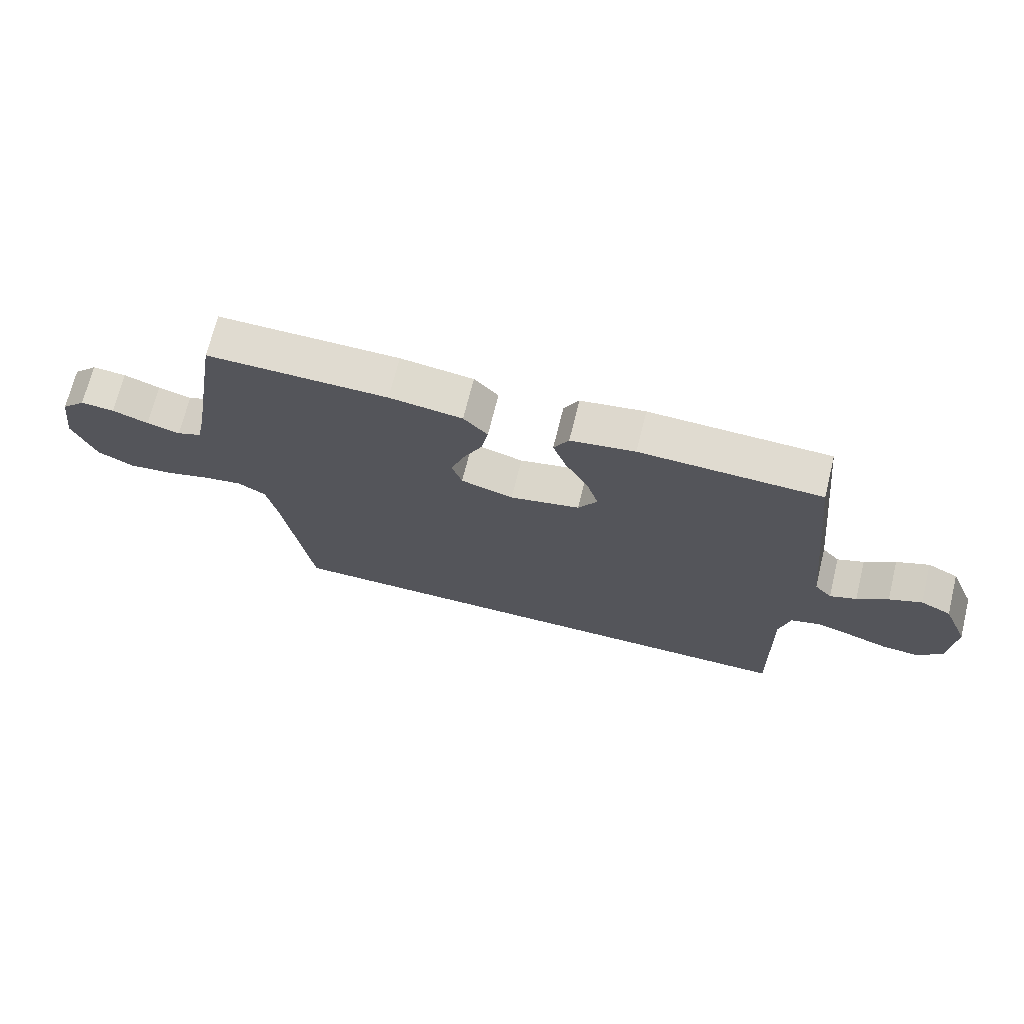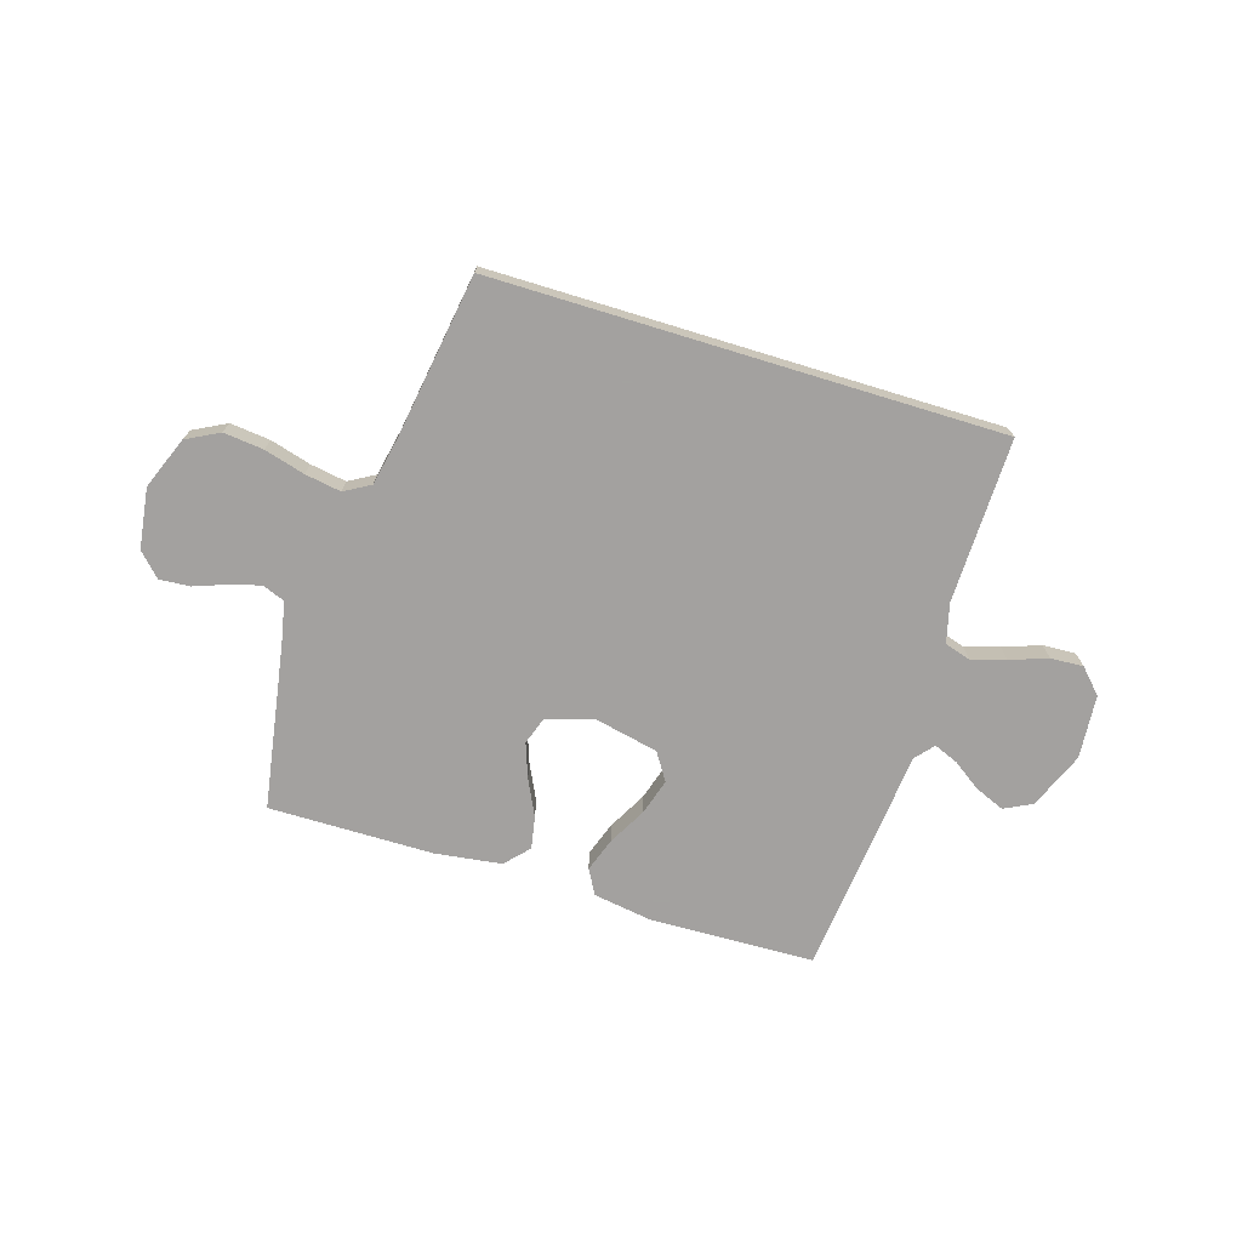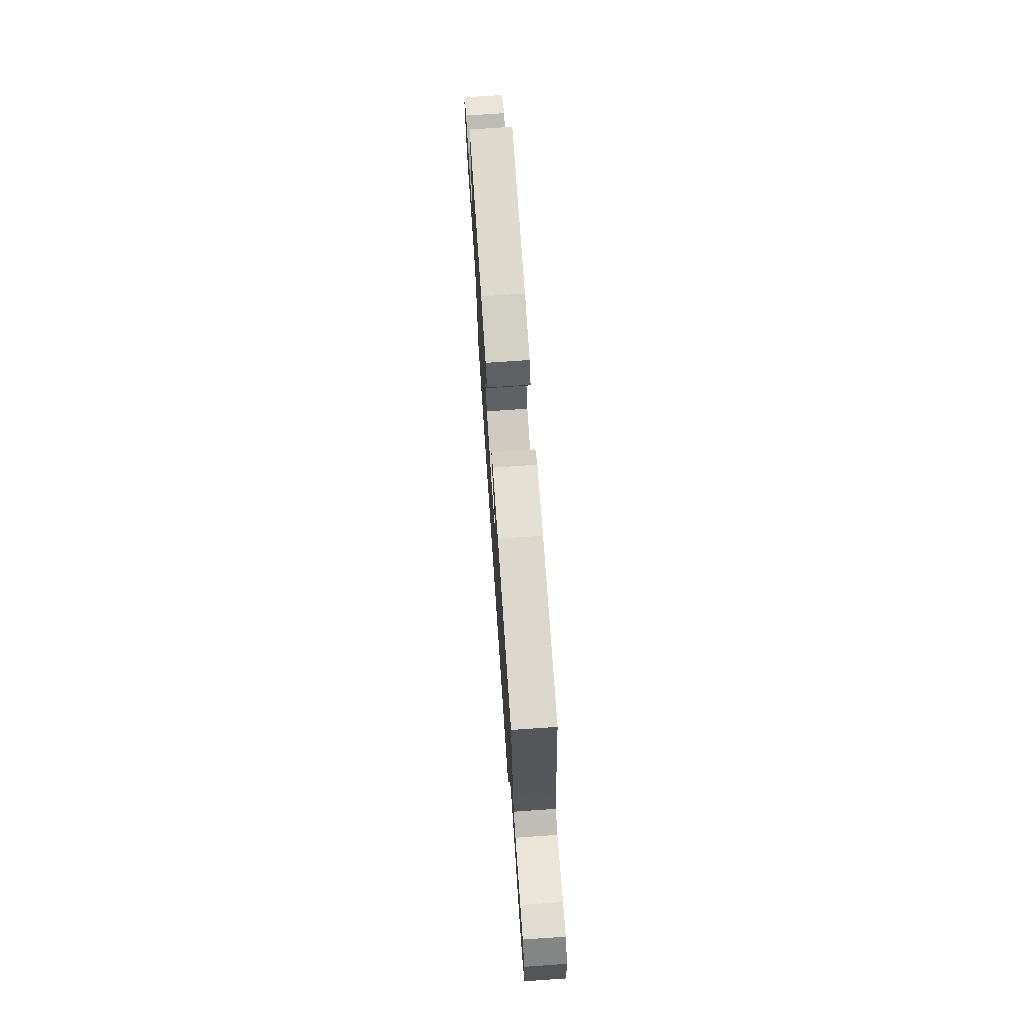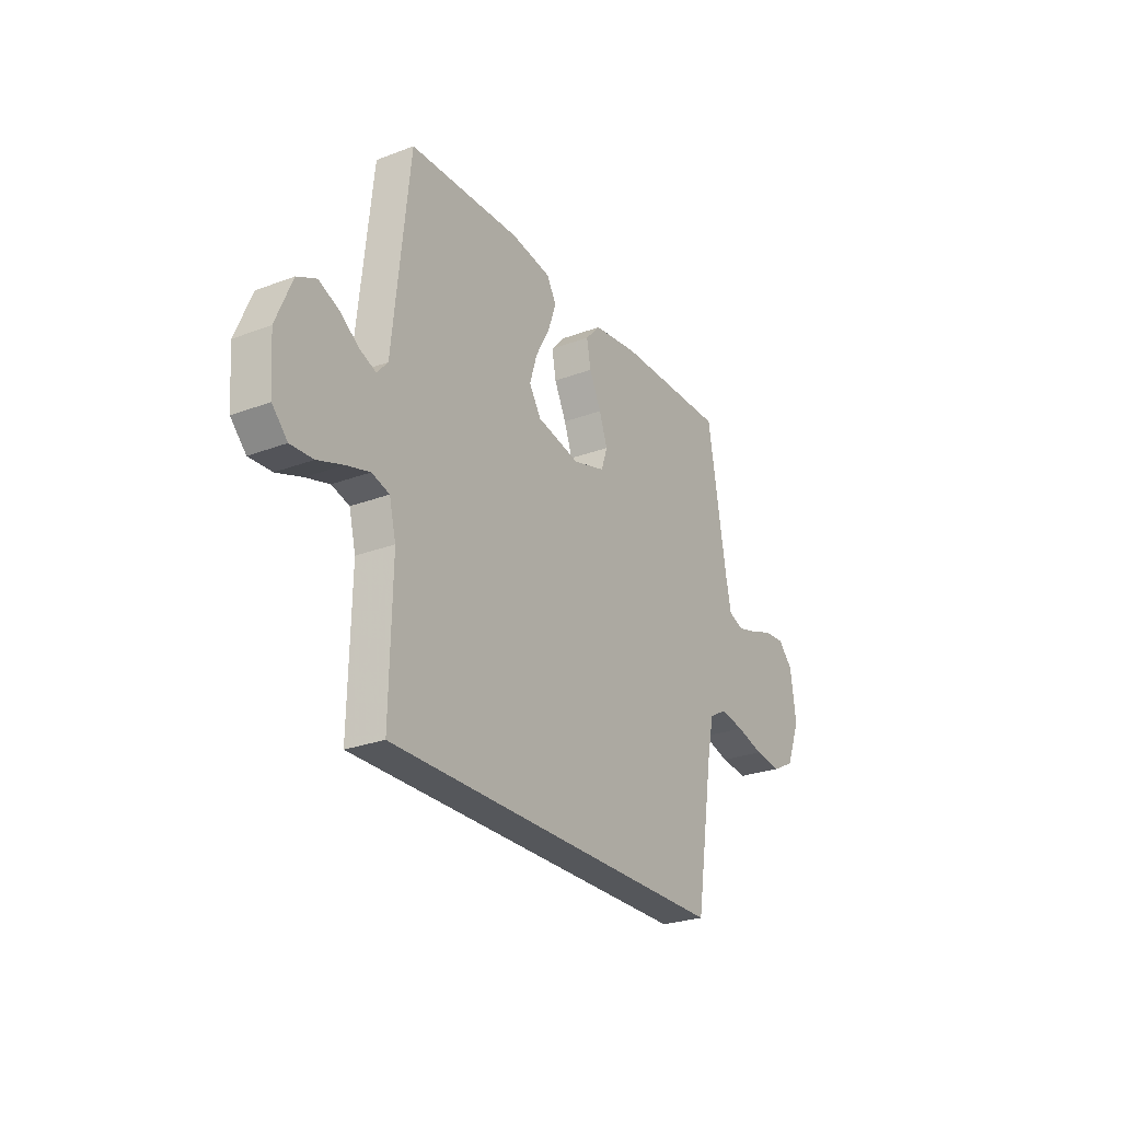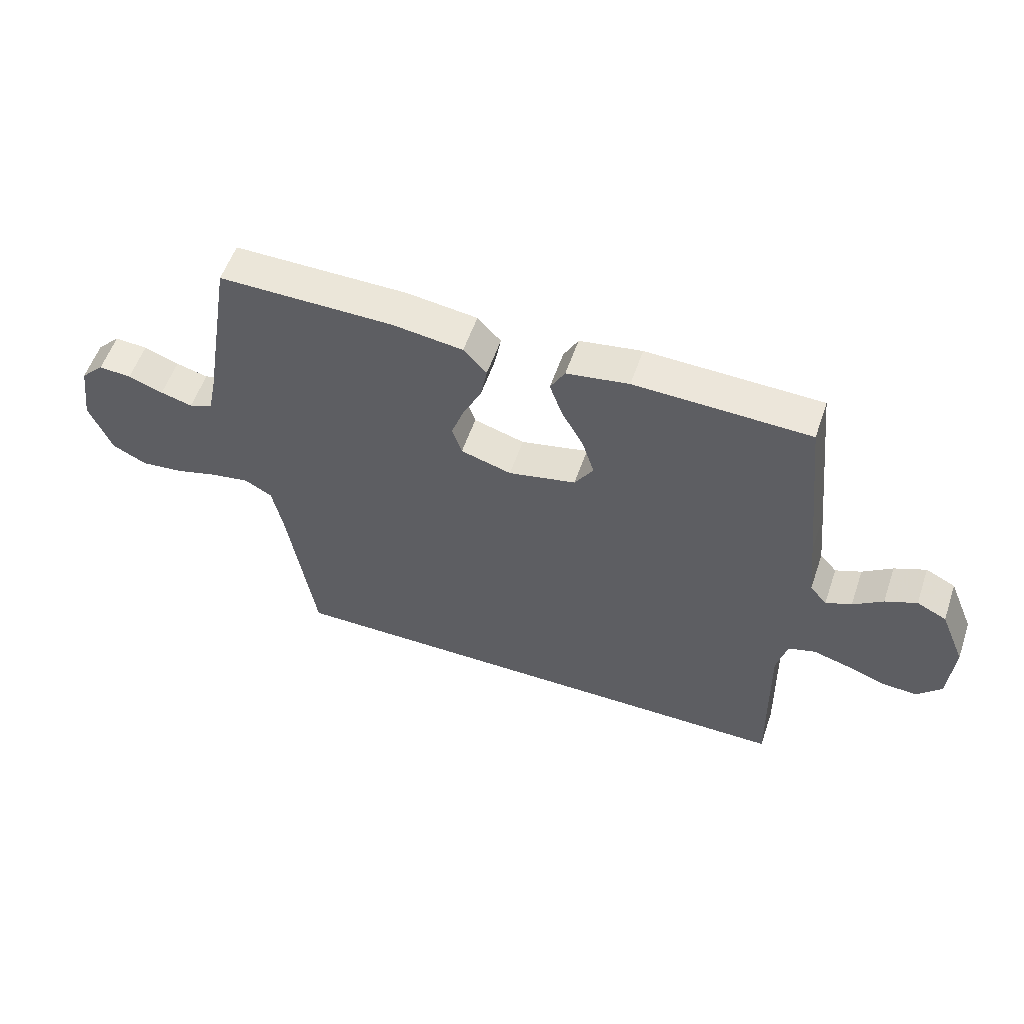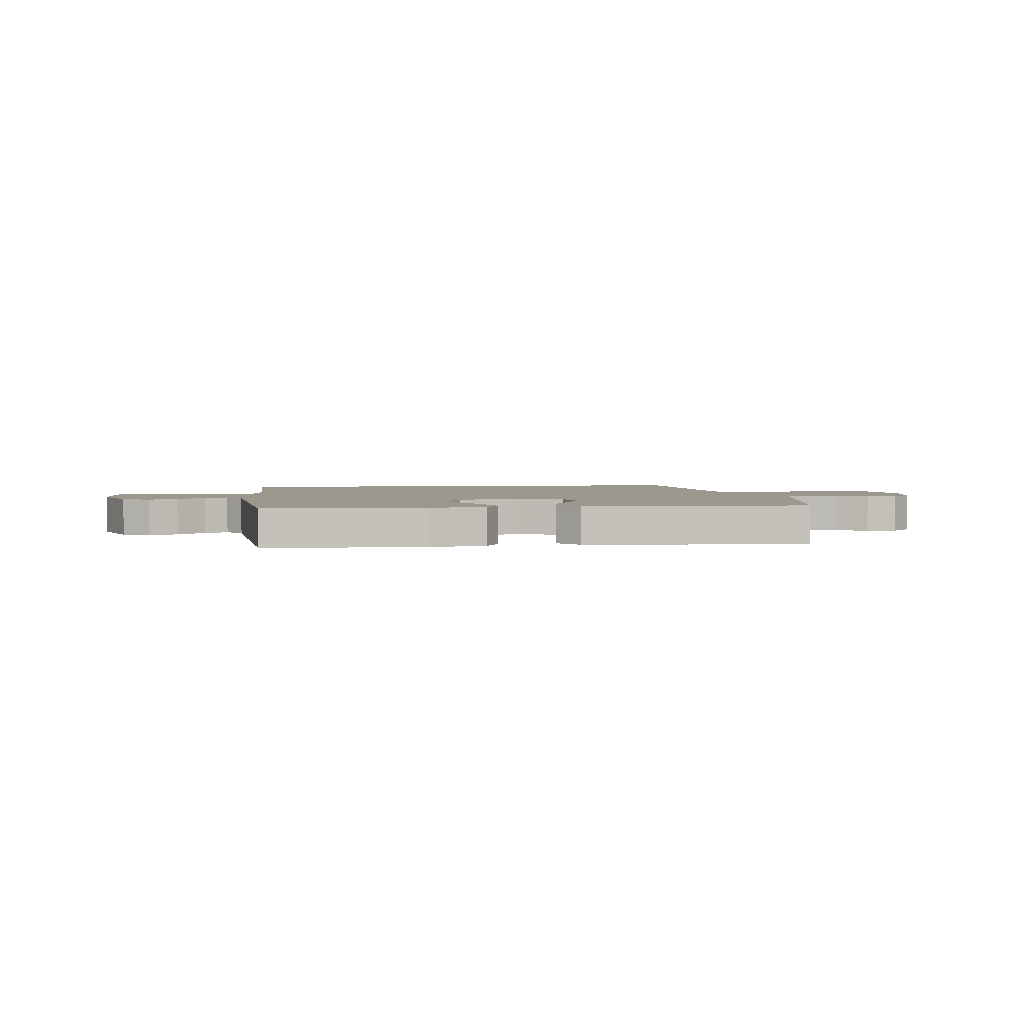
<metadata>
{"format":"obj","ext":"obj","renderer":"f3d","projection":"perspective","resolution":1024,"background":"white","views":[{"elev":70.0,"azim":-166.1,"up":"+Z"},{"elev":-72.3,"azim":163.0,"up":"+Y"},{"elev":73.0,"azim":86.1,"up":"+Z"},{"elev":-26.4,"azim":-59.3,"up":"+Z"},{"elev":55.8,"azim":-161.2,"up":"+Z"},{"elev":3.0,"azim":-6.5,"up":"+Y"}]}
</metadata>
<code>
v -0.5 0.07 0.5
v -0.2 0.07 0.509
v -0.093 0.07 0.492
v -0.068 0.07 0.447
v -0.09 0.07 0.385
v -0.128 0.07 0.316
v -0.148 0.07 0.251
v -0.116 0.07 0.201
v 0 0.07 0.176
v 0.087 0.07 0.202
v 0.104 0.07 0.252
v 0.082 0.07 0.314
v 0.05 0.07 0.38
v 0.039 0.07 0.439
v 0.079 0.07 0.482
v 0.2 0.07 0.498
v 0.5 0.07 0.5
v 0.55 0.07 0.2
v 0.565 0.07 0.126
v 0.606 0.07 0.11
v 0.661 0.07 0.125
v 0.721 0.07 0.147
v 0.777 0.07 0.151
v 0.817 0.07 0.11
v 0.832 0.07 0
v 0.794 0.07 -0.095
v 0.734 0.07 -0.126
v 0.661 0.07 -0.118
v 0.587 0.07 -0.097
v 0.521 0.07 -0.086
v 0.474 0.07 -0.113
v 0.456 0.07 -0.2
v 0.409 0.07 -0.5
v -0.516 0.07 -0.5
v -0.51 0.07 -0.2
v -0.528 0.07 -0.128
v -0.575 0.07 -0.114
v -0.638 0.07 -0.132
v -0.706 0.07 -0.156
v -0.766 0.07 -0.159
v -0.807 0.07 -0.116
v -0.816 0.07 0
v -0.773 0.07 0.103
v -0.722 0.07 0.128
v -0.668 0.07 0.105
v -0.617 0.07 0.069
v -0.573 0.07 0.051
v -0.544 0.07 0.084
v -0.532 0.07 0.2
v -0.5 0 0.5
v -0.2 0 0.509
v -0.093 0 0.492
v -0.068 0 0.447
v -0.09 0 0.385
v -0.128 0 0.316
v -0.148 0 0.251
v -0.116 0 0.201
v 0 0 0.176
v 0.087 0 0.202
v 0.104 0 0.252
v 0.082 0 0.314
v 0.05 0 0.38
v 0.039 0 0.439
v 0.079 0 0.482
v 0.2 0 0.498
v 0.5 0 0.5
v 0.55 0 0.2
v 0.565 0 0.126
v 0.606 0 0.11
v 0.661 0 0.125
v 0.721 0 0.147
v 0.777 0 0.151
v 0.817 0 0.11
v 0.832 0 0
v 0.794 0 -0.095
v 0.734 0 -0.126
v 0.661 0 -0.118
v 0.587 0 -0.097
v 0.521 0 -0.086
v 0.474 0 -0.113
v 0.456 0 -0.2
v 0.409 0 -0.5
v -0.516 0 -0.5
v -0.51 0 -0.2
v -0.528 0 -0.128
v -0.575 0 -0.114
v -0.638 0 -0.132
v -0.706 0 -0.156
v -0.766 0 -0.159
v -0.807 0 -0.116
v -0.816 0 0
v -0.773 0 0.103
v -0.722 0 0.128
v -0.668 0 0.105
v -0.617 0 0.069
v -0.573 0 0.051
v -0.544 0 0.084
v -0.532 0 0.2
f 48 49 1 2
f 43 44 45 46
f 43 46 47
f 42 43 47
f 41 42 47
f 38 39 40 41
f 37 38 41 47
f 36 37 47 48
f 32 33 34 35
f 31 32 35 36
f 30 31 36 48
f 26 27 28 29
f 26 29 30
f 21 22 23 24
f 20 21 24 25
f 19 20 25 26
f 15 16 17 18
f 15 18 19
f 12 13 14 15
f 11 12 15 19
f 10 11 19 26
f 3 4 5 6
f 3 6 7
f 2 3 7
f 48 2 7
f 9 10 26 30
f 8 9 30 48
f 7 8 48
f 51 50 98 97
f 95 94 93 92
f 96 95 92
f 96 92 91
f 96 91 90
f 90 89 88 87
f 96 90 87 86
f 97 96 86 85
f 84 83 82 81
f 85 84 81 80
f 97 85 80 79
f 78 77 76 75
f 79 78 75
f 73 72 71 70
f 74 73 70 69
f 75 74 69 68
f 67 66 65 64
f 68 67 64
f 64 63 62 61
f 68 64 61 60
f 75 68 60 59
f 55 54 53 52
f 56 55 52
f 56 52 51
f 56 51 97
f 79 75 59 58
f 97 79 58 57
f 97 57 56
f 1 50 51 2
f 2 51 52 3
f 3 52 53 4
f 4 53 54 5
f 5 54 55 6
f 6 55 56 7
f 7 56 57 8
f 8 57 58 9
f 9 58 59 10
f 10 59 60 11
f 11 60 61 12
f 12 61 62 13
f 13 62 63 14
f 14 63 64 15
f 15 64 65 16
f 16 65 66 17
f 17 66 67 18
f 18 67 68 19
f 19 68 69 20
f 20 69 70 21
f 21 70 71 22
f 22 71 72 23
f 23 72 73 24
f 24 73 74 25
f 25 74 75 26
f 26 75 76 27
f 27 76 77 28
f 28 77 78 29
f 29 78 79 30
f 30 79 80 31
f 31 80 81 32
f 32 81 82 33
f 33 82 83 34
f 34 83 84 35
f 35 84 85 36
f 36 85 86 37
f 37 86 87 38
f 38 87 88 39
f 39 88 89 40
f 40 89 90 41
f 41 90 91 42
f 42 91 92 43
f 43 92 93 44
f 44 93 94 45
f 45 94 95 46
f 46 95 96 47
f 47 96 97 48
f 48 97 98 49
f 49 98 50 1

</code>
